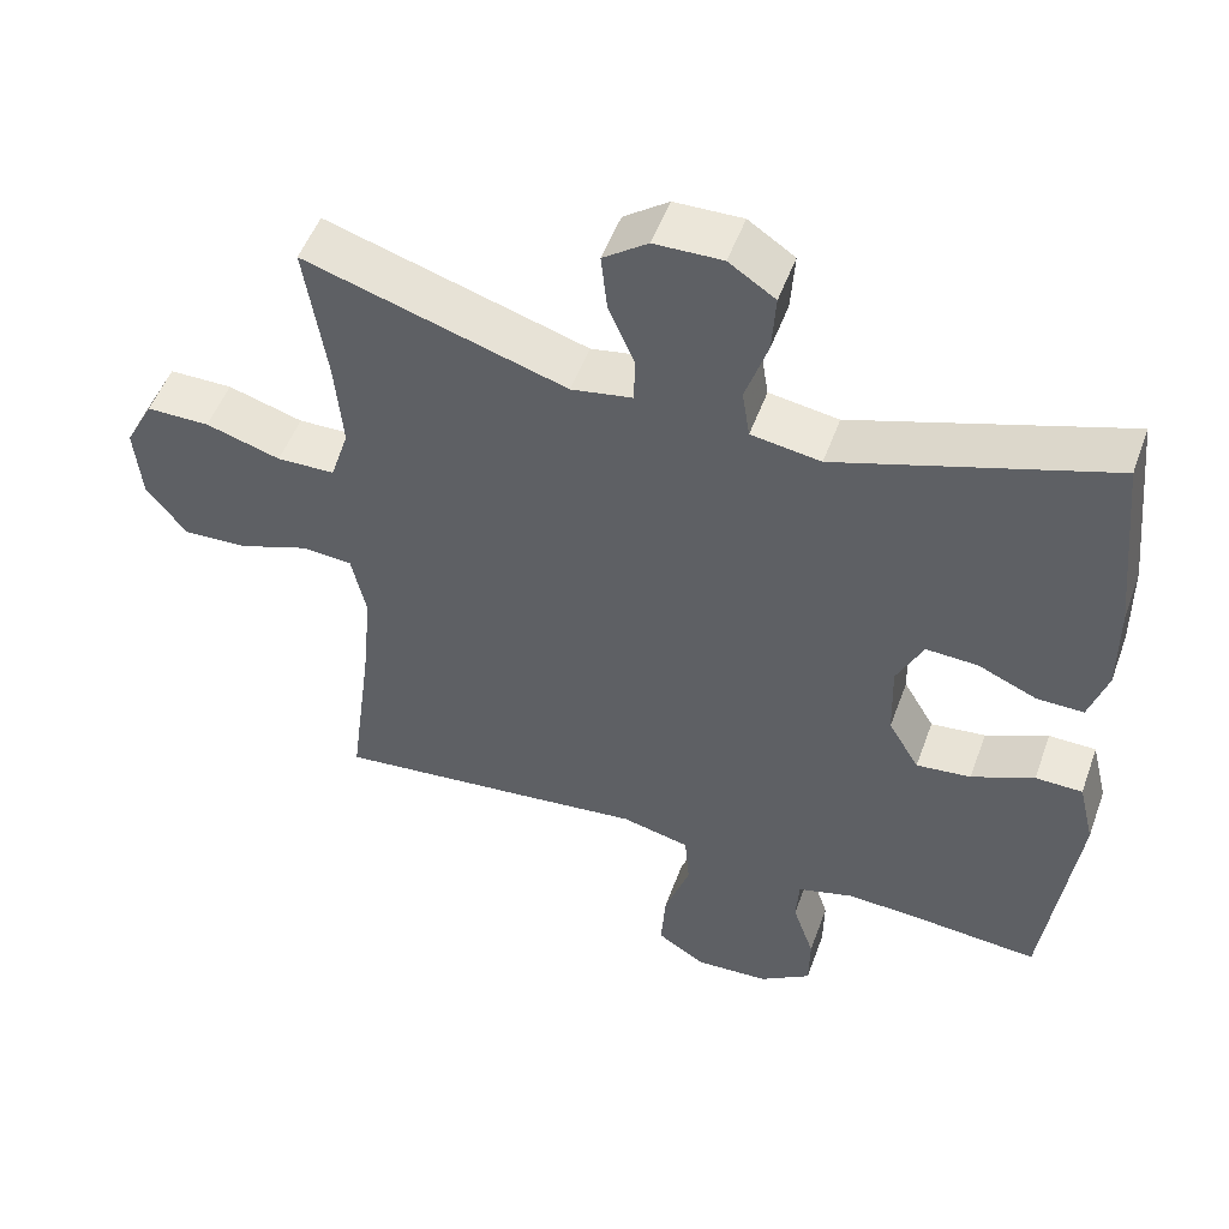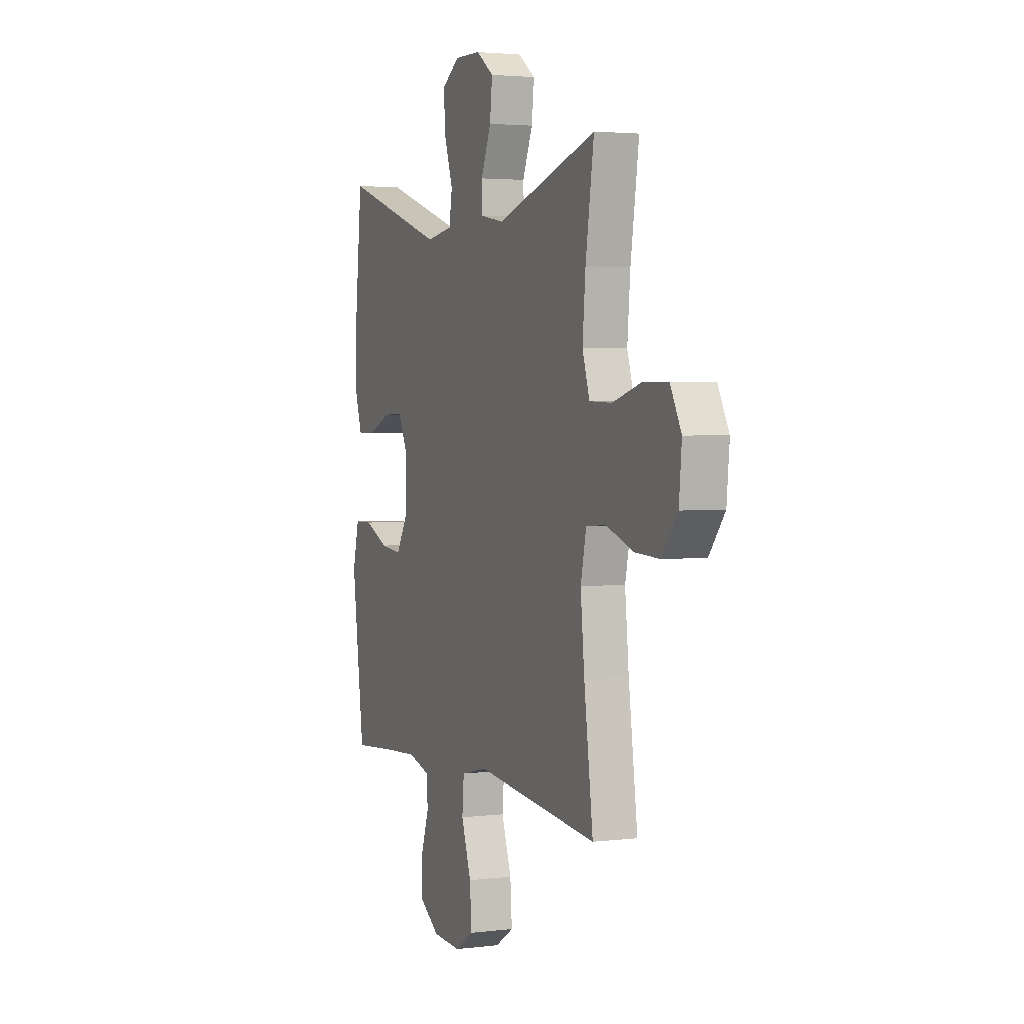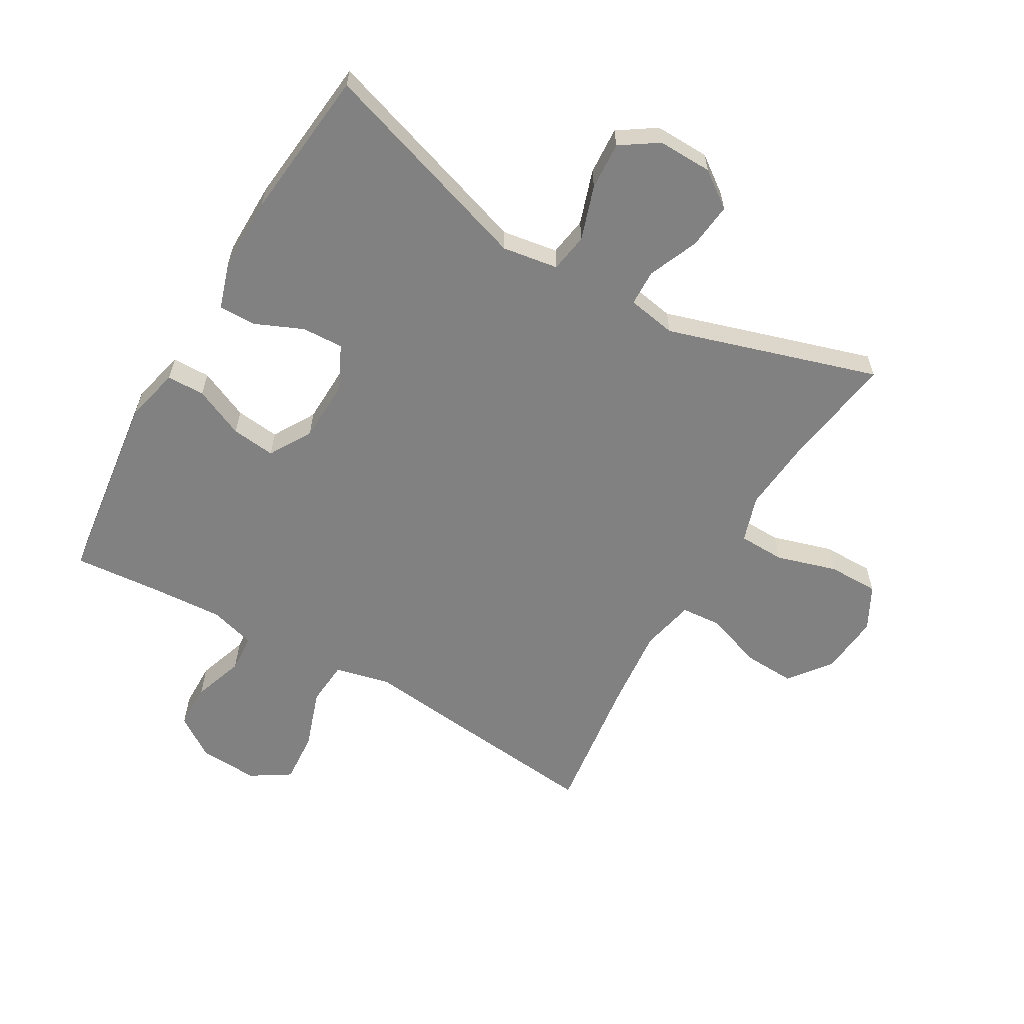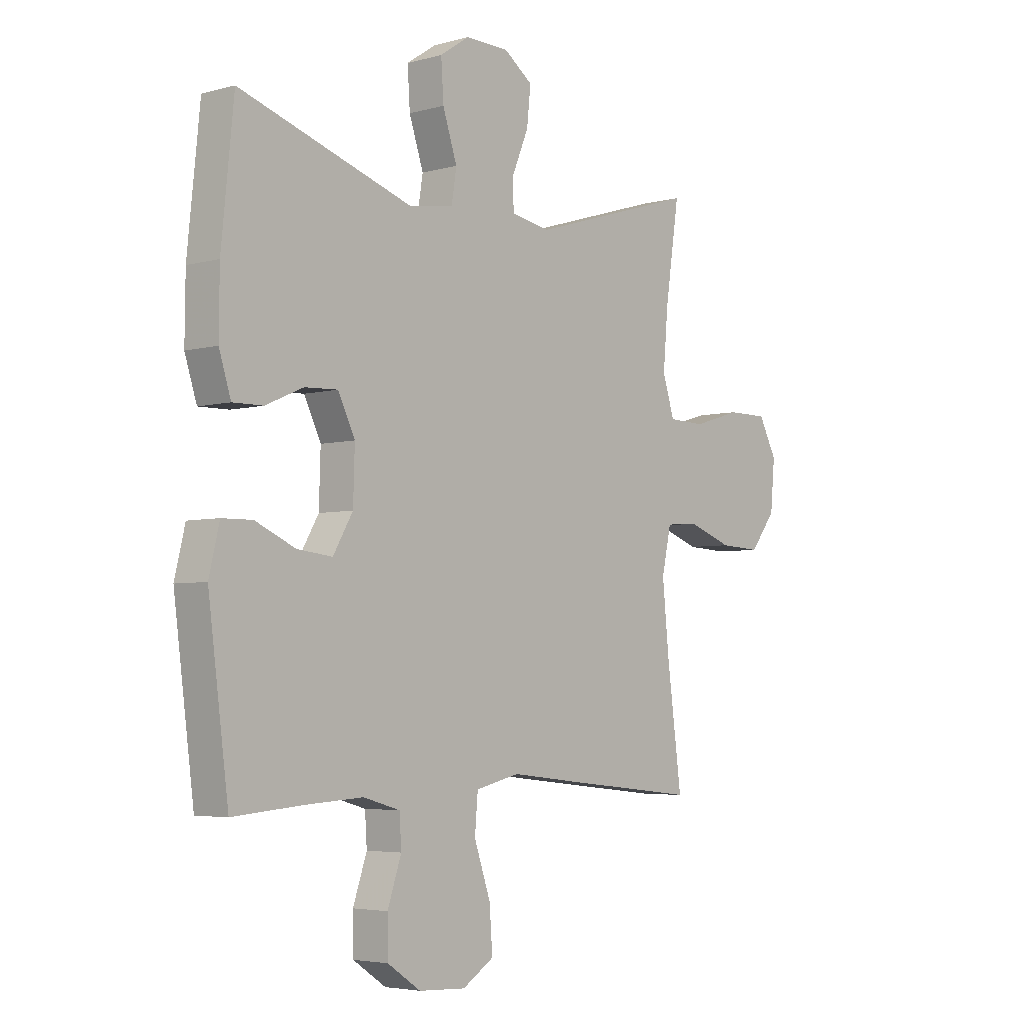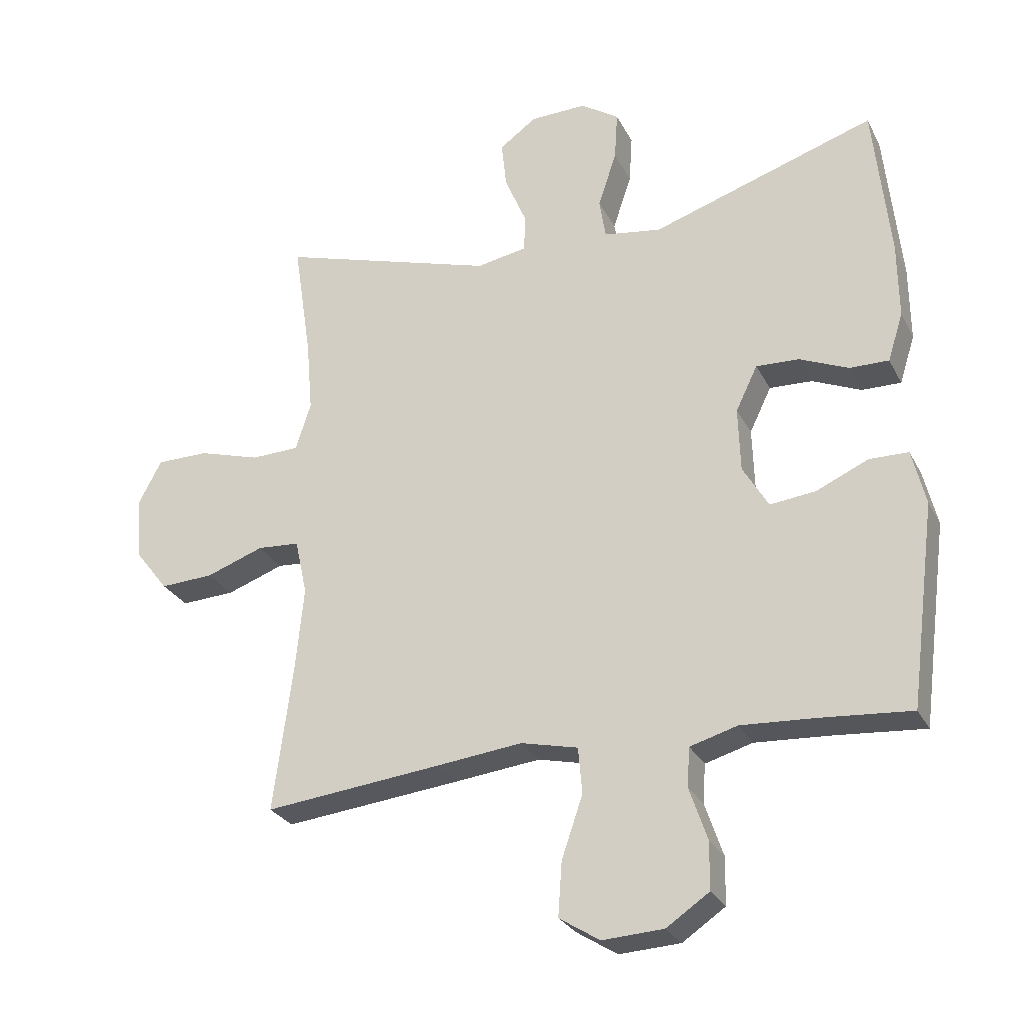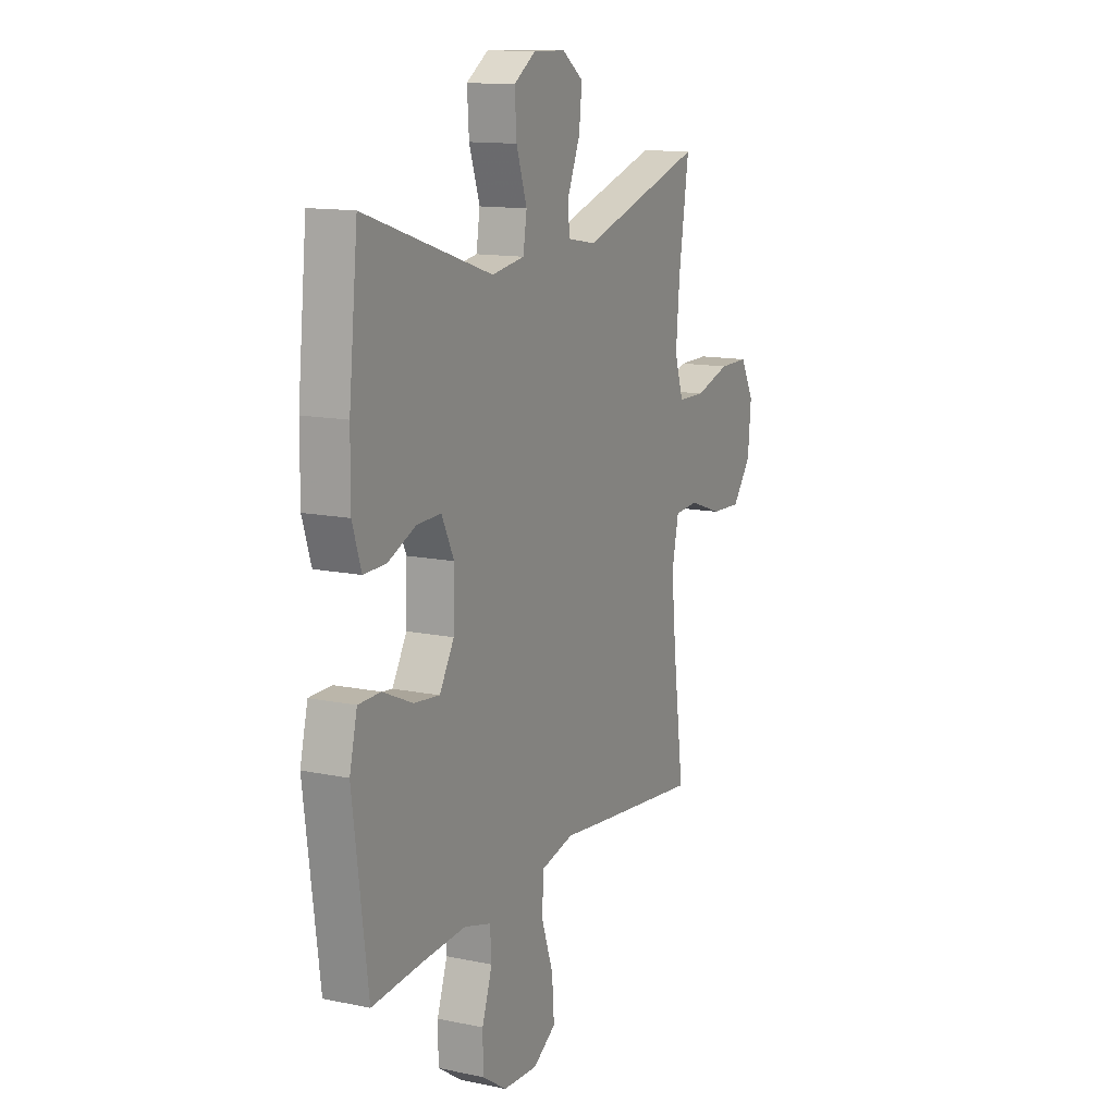
<metadata>
{"format":"obj","ext":"obj","renderer":"f3d","projection":"perspective","resolution":1024,"background":"white","views":[{"elev":51.4,"azim":-160.3,"up":"+Z"},{"elev":3.0,"azim":67.4,"up":"+Z"},{"elev":-60.4,"azim":-30.1,"up":"+Y"},{"elev":-4.4,"azim":-48.8,"up":"+Z"},{"elev":-27.6,"azim":-157.4,"up":"+Z"},{"elev":13.1,"azim":-64.4,"up":"+Z"}]}
</metadata>
<code>
v -0.5 0.07 0.5
v -0.15 0.07 0.386
v -0.06 0.07 0.4
v -0.05 0.07 0.463
v -0.079 0.07 0.55
v -0.084 0.07 0.627
v -0.024 0.07 0.667
v 0.064 0.07 0.665
v 0.122 0.07 0.623
v 0.114 0.07 0.549
v 0.08 0.07 0.468
v 0.082 0.07 0.41
v 0.161 0.07 0.396
v 0.5 0.07 0.5
v 0.472 0.07 0.314
v 0.462 0.07 0.199
v 0.486 0.07 0.124
v 0.561 0.07 0.122
v 0.658 0.07 0.151
v 0.74 0.07 0.151
v 0.777 0.07 0.081
v 0.768 0.07 -0.017
v 0.716 0.07 -0.084
v 0.632 0.07 -0.08
v 0.542 0.07 -0.048
v 0.476 0.07 -0.053
v 0.457 0.07 -0.14
v 0.47 0.07 -0.272
v 0.5 0.07 -0.5
v 0.224 0.07 -0.471
v 0.089 0.07 -0.456
v 0 0.07 -0.477
v -0.006 0.07 -0.549
v 0.027 0.07 -0.645
v 0.033 0.07 -0.729
v -0.03 0.07 -0.769
v -0.125 0.07 -0.764
v -0.192 0.07 -0.719
v -0.193 0.07 -0.645
v -0.165 0.07 -0.563
v -0.169 0.07 -0.502
v -0.243 0.07 -0.481
v -0.358 0.07 -0.488
v -0.5 0.07 -0.5
v -0.541 0.07 -0.185
v -0.52 0.07 -0.098
v -0.459 0.07 -0.097
v -0.378 0.07 -0.133
v -0.307 0.07 -0.141
v -0.267 0.07 -0.073
v -0.264 0.07 0.028
v -0.298 0.07 0.098
v -0.365 0.07 0.095
v -0.441 0.07 0.062
v -0.502 0.07 0.061
v -0.526 0.07 0.136
v -0.525 0.07 0.255
v -0.5 0 0.5
v -0.15 0 0.386
v -0.06 0 0.4
v -0.05 0 0.463
v -0.079 0 0.55
v -0.084 0 0.627
v -0.024 0 0.667
v 0.064 0 0.665
v 0.122 0 0.623
v 0.114 0 0.549
v 0.08 0 0.468
v 0.082 0 0.41
v 0.161 0 0.396
v 0.5 0 0.5
v 0.472 0 0.314
v 0.462 0 0.199
v 0.486 0 0.124
v 0.561 0 0.122
v 0.658 0 0.151
v 0.74 0 0.151
v 0.777 0 0.081
v 0.768 0 -0.017
v 0.716 0 -0.084
v 0.632 0 -0.08
v 0.542 0 -0.048
v 0.476 0 -0.053
v 0.457 0 -0.14
v 0.47 0 -0.272
v 0.5 0 -0.5
v 0.224 0 -0.471
v 0.089 0 -0.456
v 0 0 -0.477
v -0.006 0 -0.549
v 0.027 0 -0.645
v 0.033 0 -0.729
v -0.03 0 -0.769
v -0.125 0 -0.764
v -0.192 0 -0.719
v -0.193 0 -0.645
v -0.165 0 -0.563
v -0.169 0 -0.502
v -0.243 0 -0.481
v -0.358 0 -0.488
v -0.5 0 -0.5
v -0.541 0 -0.185
v -0.52 0 -0.098
v -0.459 0 -0.097
v -0.378 0 -0.133
v -0.307 0 -0.141
v -0.267 0 -0.073
v -0.264 0 0.028
v -0.298 0 0.098
v -0.365 0 0.095
v -0.441 0 0.062
v -0.502 0 0.061
v -0.526 0 0.136
v -0.525 0 0.255
f 56 57 1 2
f 53 54 55 56
f 52 53 56 2
f 51 52 2 3
f 50 51 3
f 45 46 47 48
f 43 44 45 48
f 42 43 48 49
f 41 42 49 50
f 37 38 39 40
f 37 40 41
f 36 37 41
f 33 34 35 36
f 32 33 36 41
f 31 32 41 50
f 28 29 30 31
f 27 28 31 50
f 22 23 24 25
f 22 25 26
f 21 22 26
f 18 19 20 21
f 17 18 21 26
f 16 17 26 27
f 13 14 15
f 12 13 15 16
f 8 9 10 11
f 8 11 12
f 7 8 12
f 4 5 6 7
f 4 7 12
f 3 4 12 16
f 3 16 27 50
f 59 58 114 113
f 113 112 111 110
f 59 113 110 109
f 60 59 109 108
f 60 108 107
f 105 104 103 102
f 105 102 101 100
f 106 105 100 99
f 107 106 99 98
f 97 96 95 94
f 98 97 94
f 98 94 93
f 93 92 91 90
f 98 93 90 89
f 107 98 89 88
f 88 87 86 85
f 107 88 85 84
f 82 81 80 79
f 83 82 79
f 83 79 78
f 78 77 76 75
f 83 78 75 74
f 84 83 74 73
f 72 71 70
f 73 72 70 69
f 68 67 66 65
f 69 68 65
f 69 65 64
f 64 63 62 61
f 69 64 61
f 73 69 61 60
f 107 84 73 60
f 1 58 59 2
f 2 59 60 3
f 3 60 61 4
f 4 61 62 5
f 5 62 63 6
f 6 63 64 7
f 7 64 65 8
f 8 65 66 9
f 9 66 67 10
f 10 67 68 11
f 11 68 69 12
f 12 69 70 13
f 13 70 71 14
f 14 71 72 15
f 15 72 73 16
f 16 73 74 17
f 17 74 75 18
f 18 75 76 19
f 19 76 77 20
f 20 77 78 21
f 21 78 79 22
f 22 79 80 23
f 23 80 81 24
f 24 81 82 25
f 25 82 83 26
f 26 83 84 27
f 27 84 85 28
f 28 85 86 29
f 29 86 87 30
f 30 87 88 31
f 31 88 89 32
f 32 89 90 33
f 33 90 91 34
f 34 91 92 35
f 35 92 93 36
f 36 93 94 37
f 37 94 95 38
f 38 95 96 39
f 39 96 97 40
f 40 97 98 41
f 41 98 99 42
f 42 99 100 43
f 43 100 101 44
f 44 101 102 45
f 45 102 103 46
f 46 103 104 47
f 47 104 105 48
f 48 105 106 49
f 49 106 107 50
f 50 107 108 51
f 51 108 109 52
f 52 109 110 53
f 53 110 111 54
f 54 111 112 55
f 55 112 113 56
f 56 113 114 57
f 57 114 58 1

</code>
